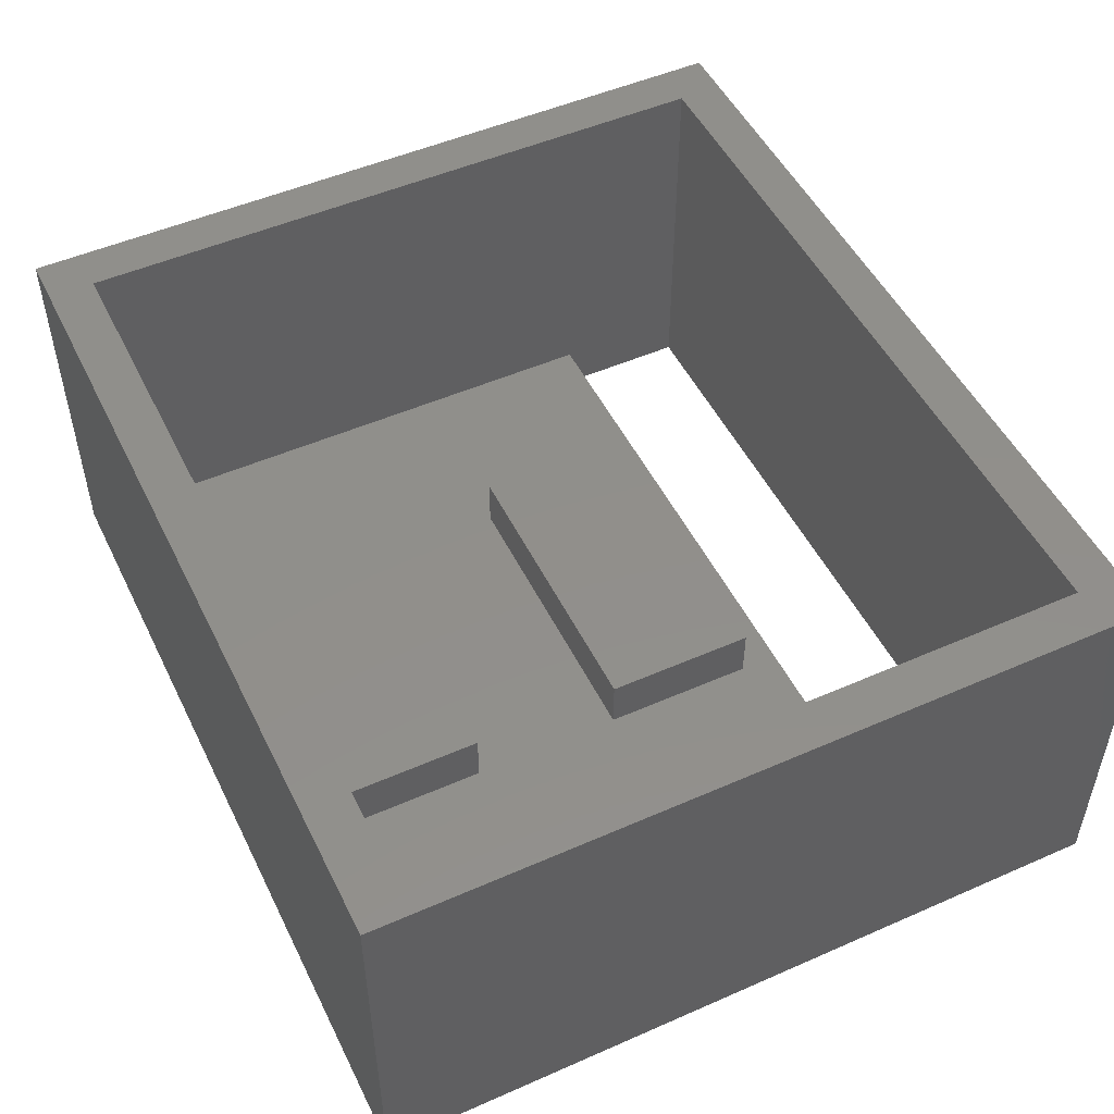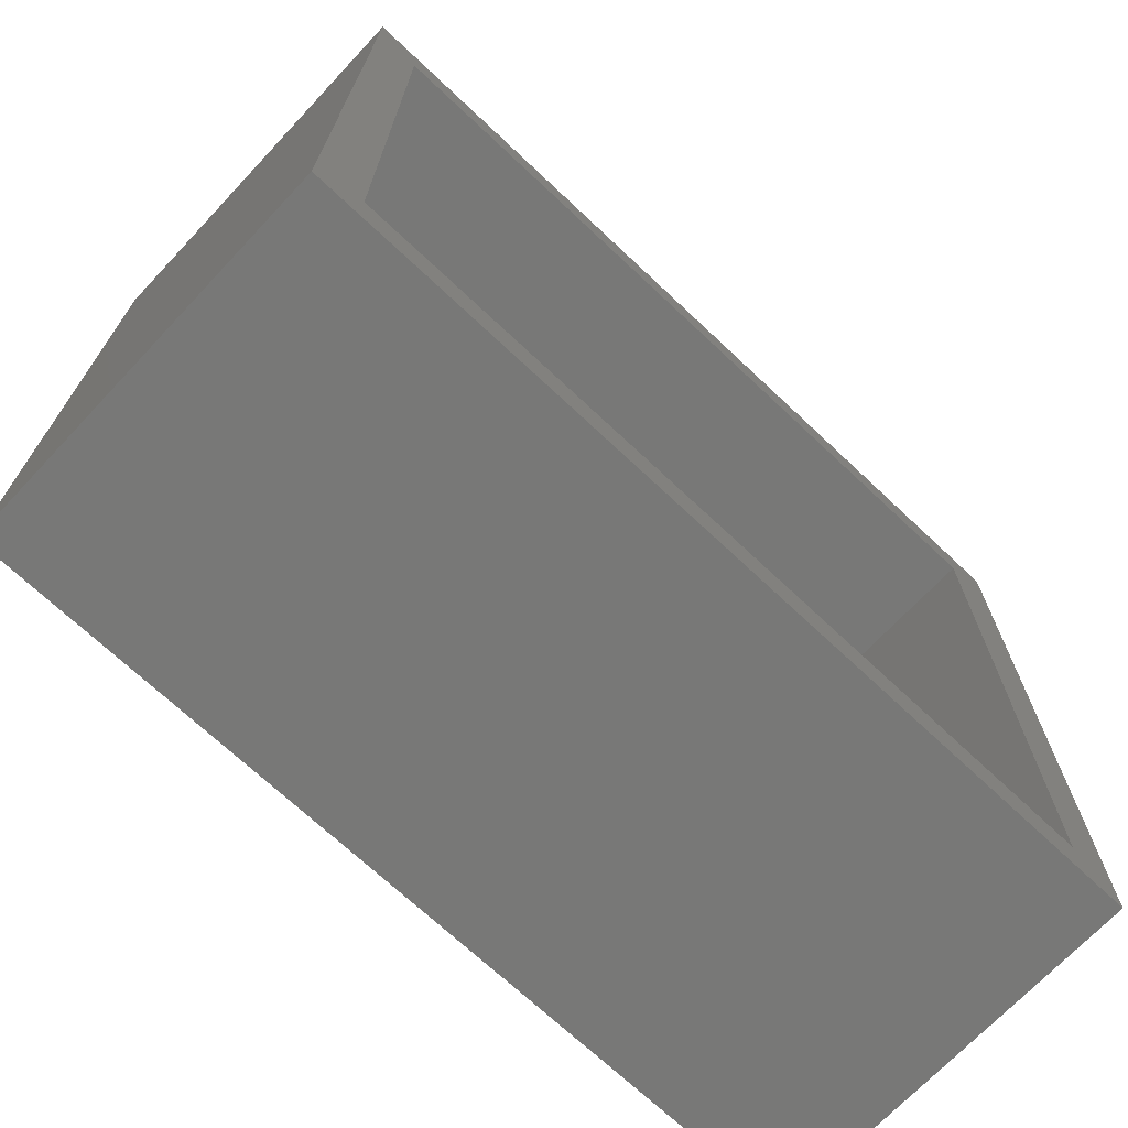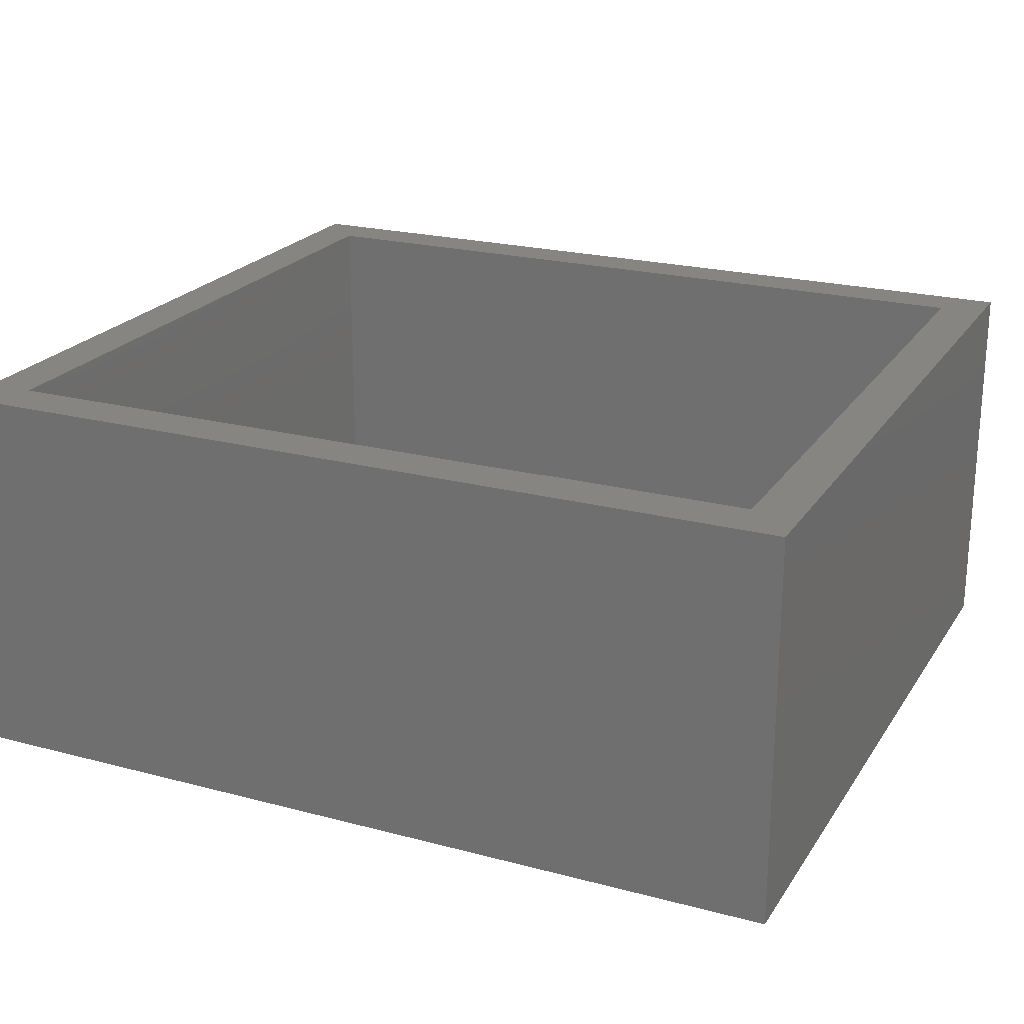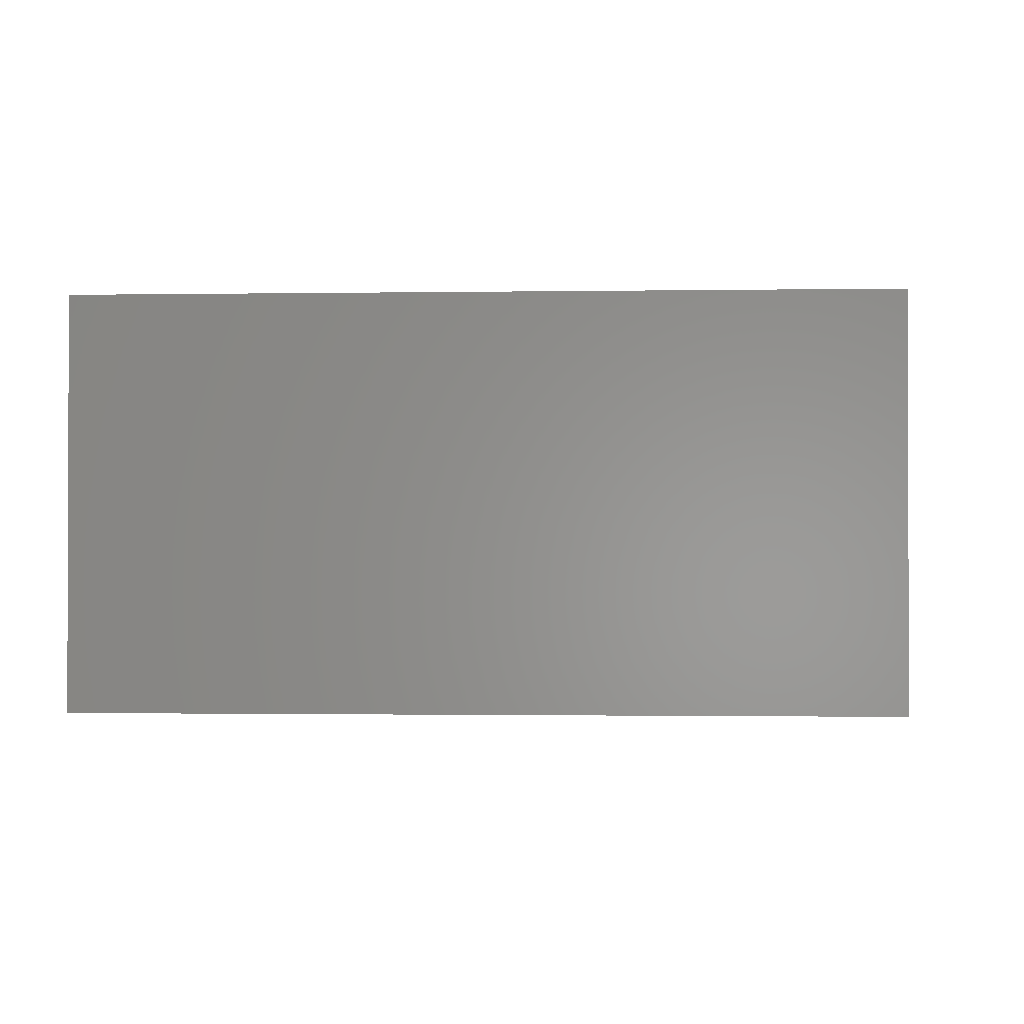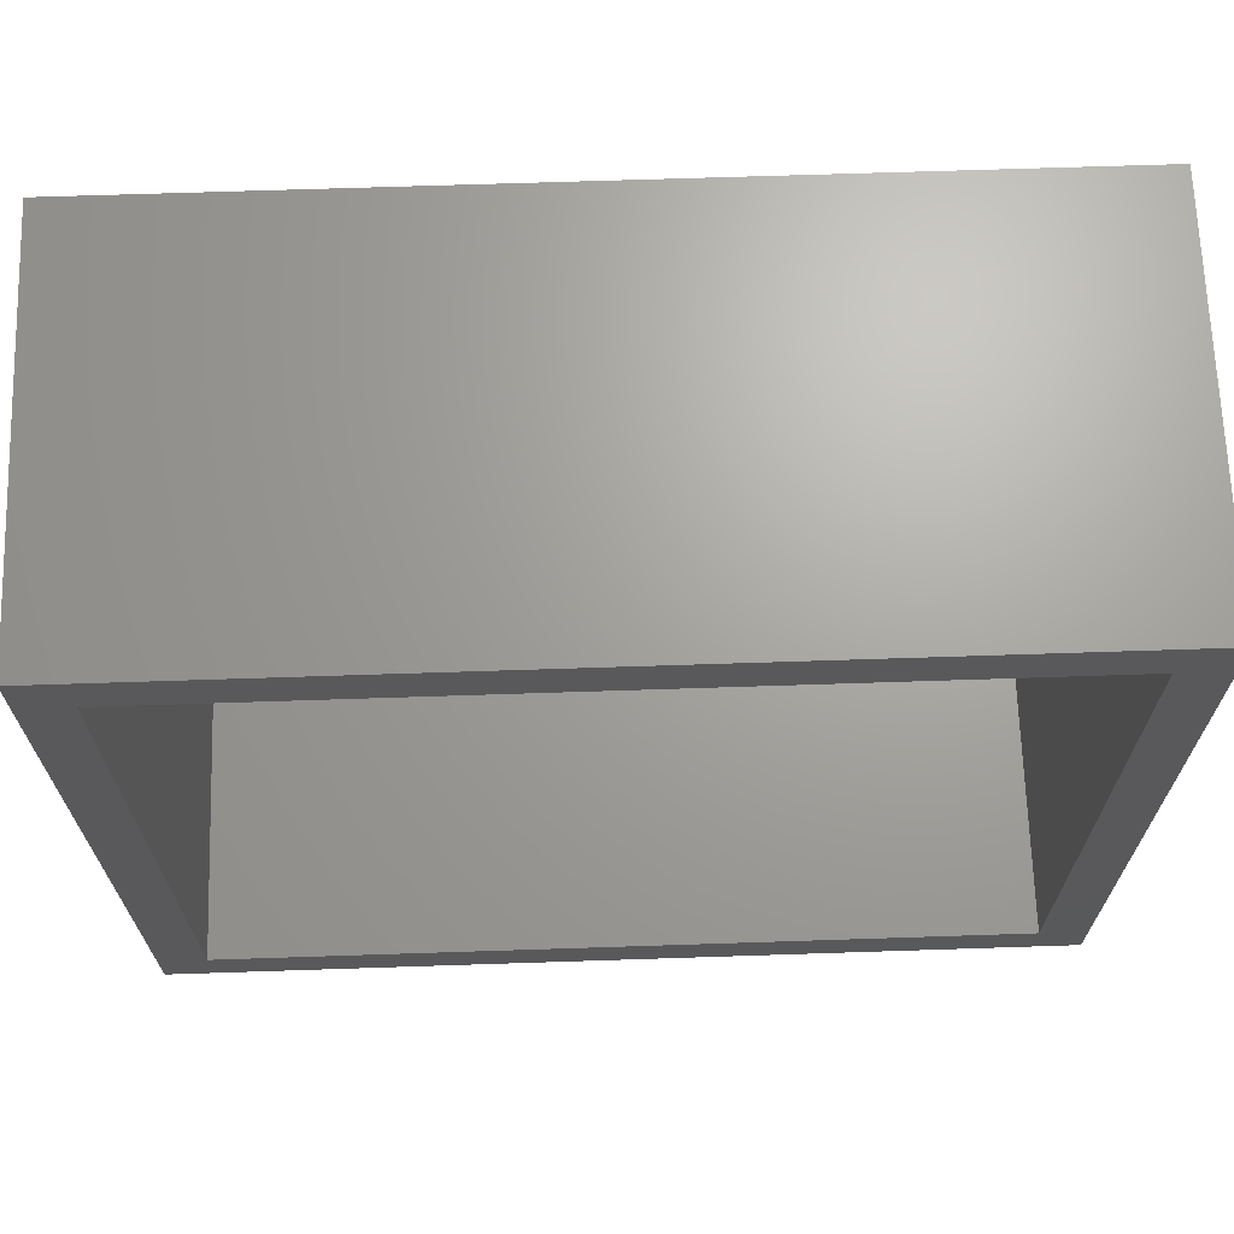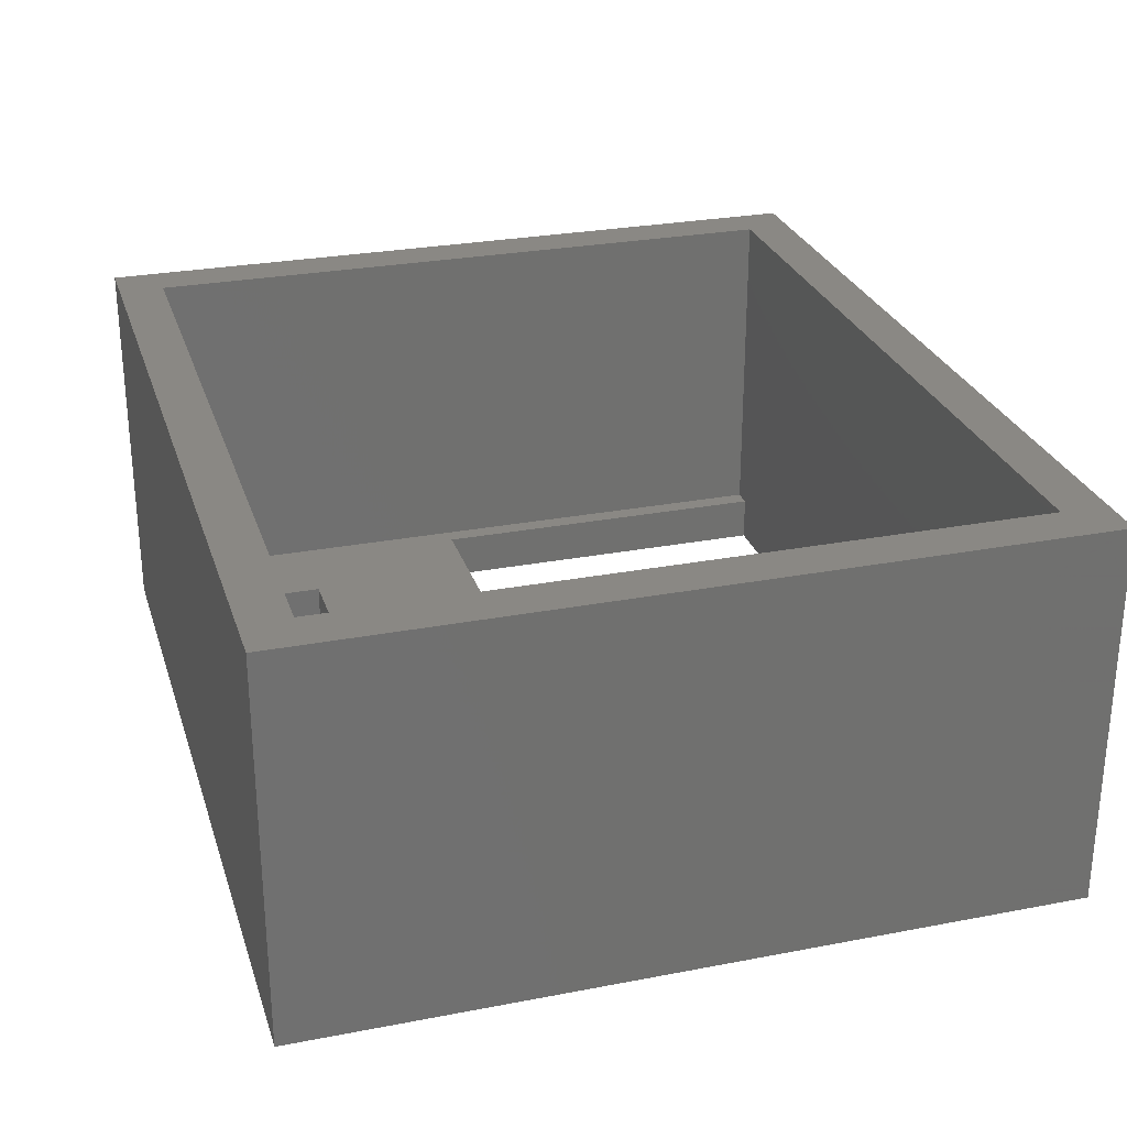
<metadata>
{"format":"stl","ext":"stl","renderer":"f3d","projection":"perspective","resolution":1024,"background":"white","views":[{"elev":50.4,"azim":64.3,"up":"+Z"},{"elev":-70.5,"azim":-43.3,"up":"+Y"},{"elev":22.2,"azim":-155.3,"up":"+Z"},{"elev":-1.1,"azim":-86.5,"up":"+Z"},{"elev":67.9,"azim":-1.9,"up":"+Y"},{"elev":27.4,"azim":-106.4,"up":"+Z"}]}
</metadata>
<code>
# stl→obj: 47 verts, 98 faces
v 0 0 0
v 0 0 10
v 0 19.9 0
v 0 19.9 10
v 22.4 0 0
v 22.4 0 10
v 18.7 18.7 0
v 22.4 19.9 0
v 1.2 18.7 0
v 1.2 15.2 0
v 20.7 10.7 0
v 18.7 15.2 0
v 17.2 10.7 0
v 17.2 1.2 0
v 20.7 1.2 0
v 22.4 19.9 10
v 1.2 1.2 10
v 1.2 18.7 10
v 21.2 18.7 10
v 21.2 1.2 10
v 1.2 15.2 1.2
v 1.2 18.7 1.2
v 1.2 1.2 1.2
v 18.7 18.7 1.2
v 18.7 15.2 1.2
v 17.2 10.7 1.2
v 17.2 1.2 1.2
v 20.7 10.7 1.2
v 20.7 1.2 1.2
v 21.2 1.2 1.2
v 6.2 1.2 2.6
v 14.2 1.2 2.6
v 6.2 1.2 1.2
v 14.2 1.2 1.2
v 21.2 18.7 1.2
v 6.2 6.2 1.2
v 14.2 6.2 1.2
v 6.2 14.2 1.2
v 14.2 14.2 1.2
v 14.2 10.2 1.2
v 6.2 10.2 1.2
v 6.2 6.2 2.6
v 14.2 6.2 2.6
v 6.2 10.2 2.6
v 6.2 14.2 2.6
v 14.2 14.2 2.6
v 14.2 10.2 2.6
f 1 2 3
f 3 2 4
f 2 1 5
f 6 2 5
f 7 3 8
f 1 3 9
f 1 9 10
f 11 12 8
f 12 7 8
f 12 13 10
f 14 10 13
f 1 10 14
f 1 14 5
f 11 5 15
f 14 15 5
f 5 11 8
f 9 3 7
f 13 12 11
f 3 4 8
f 8 4 16
f 17 2 6
f 4 2 17
f 18 19 4
f 4 17 18
f 16 19 6
f 16 4 19
f 19 20 6
f 20 17 6
f 6 5 8
f 16 6 8
f 21 10 9
f 18 21 22
f 22 21 9
f 17 21 18
f 23 21 17
f 7 24 22
f 9 7 22
f 24 7 25
f 25 7 12
f 25 12 21
f 21 12 10
f 13 26 27
f 14 13 27
f 11 28 26
f 13 11 26
f 28 11 29
f 29 11 15
f 20 30 17
f 17 30 29
f 17 29 15
f 27 15 14
f 17 15 27
f 31 17 32
f 17 27 32
f 31 33 17
f 17 33 23
f 34 32 27
f 19 35 20
f 20 35 30
f 35 19 18
f 22 35 18
f 26 36 37
f 34 27 37
f 27 26 37
f 28 35 26
f 29 30 28
f 30 35 28
f 24 25 35
f 25 38 39
f 35 22 24
f 26 35 25
f 21 23 33
f 40 41 36
f 26 40 36
f 26 25 40
f 39 40 25
f 36 21 33
f 41 21 36
f 38 21 41
f 25 21 38
f 33 31 36
f 36 31 42
f 42 31 32
f 43 42 32
f 32 34 37
f 43 32 37
f 36 42 37
f 37 42 43
f 41 44 38
f 38 44 45
f 38 45 39
f 39 45 46
f 44 41 40
f 47 44 40
f 47 40 39
f 46 47 39
f 45 44 47
f 46 45 47

</code>
